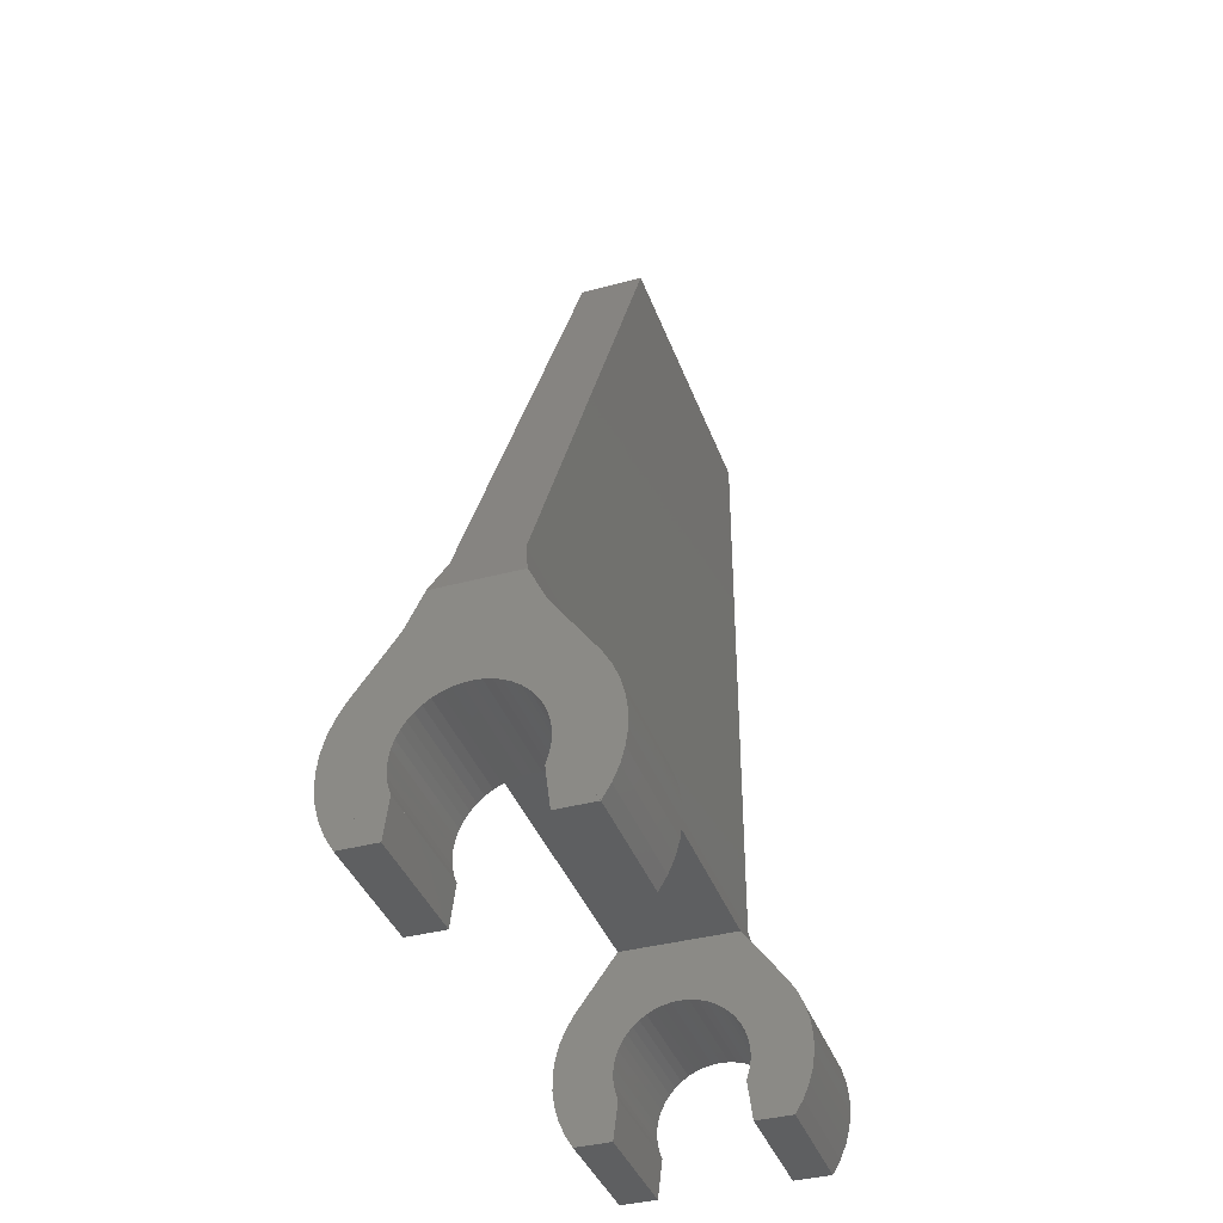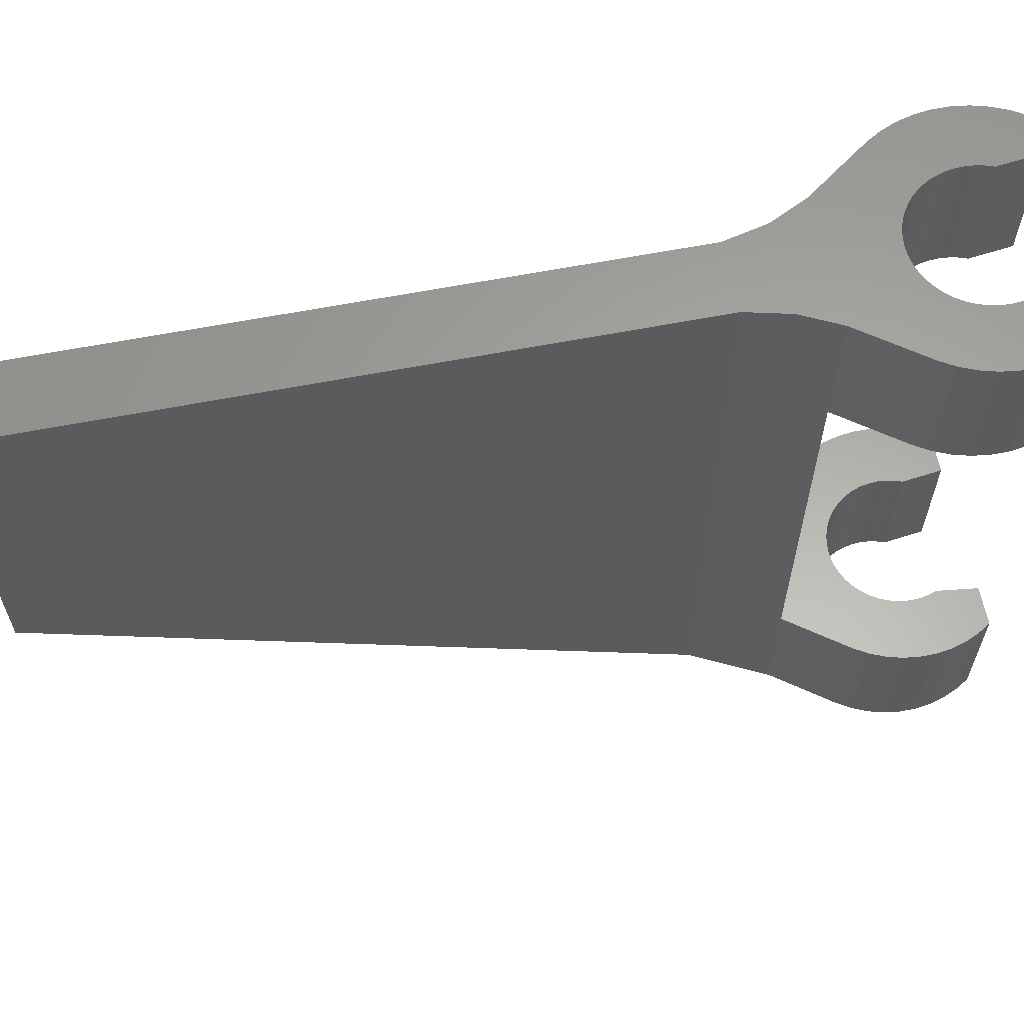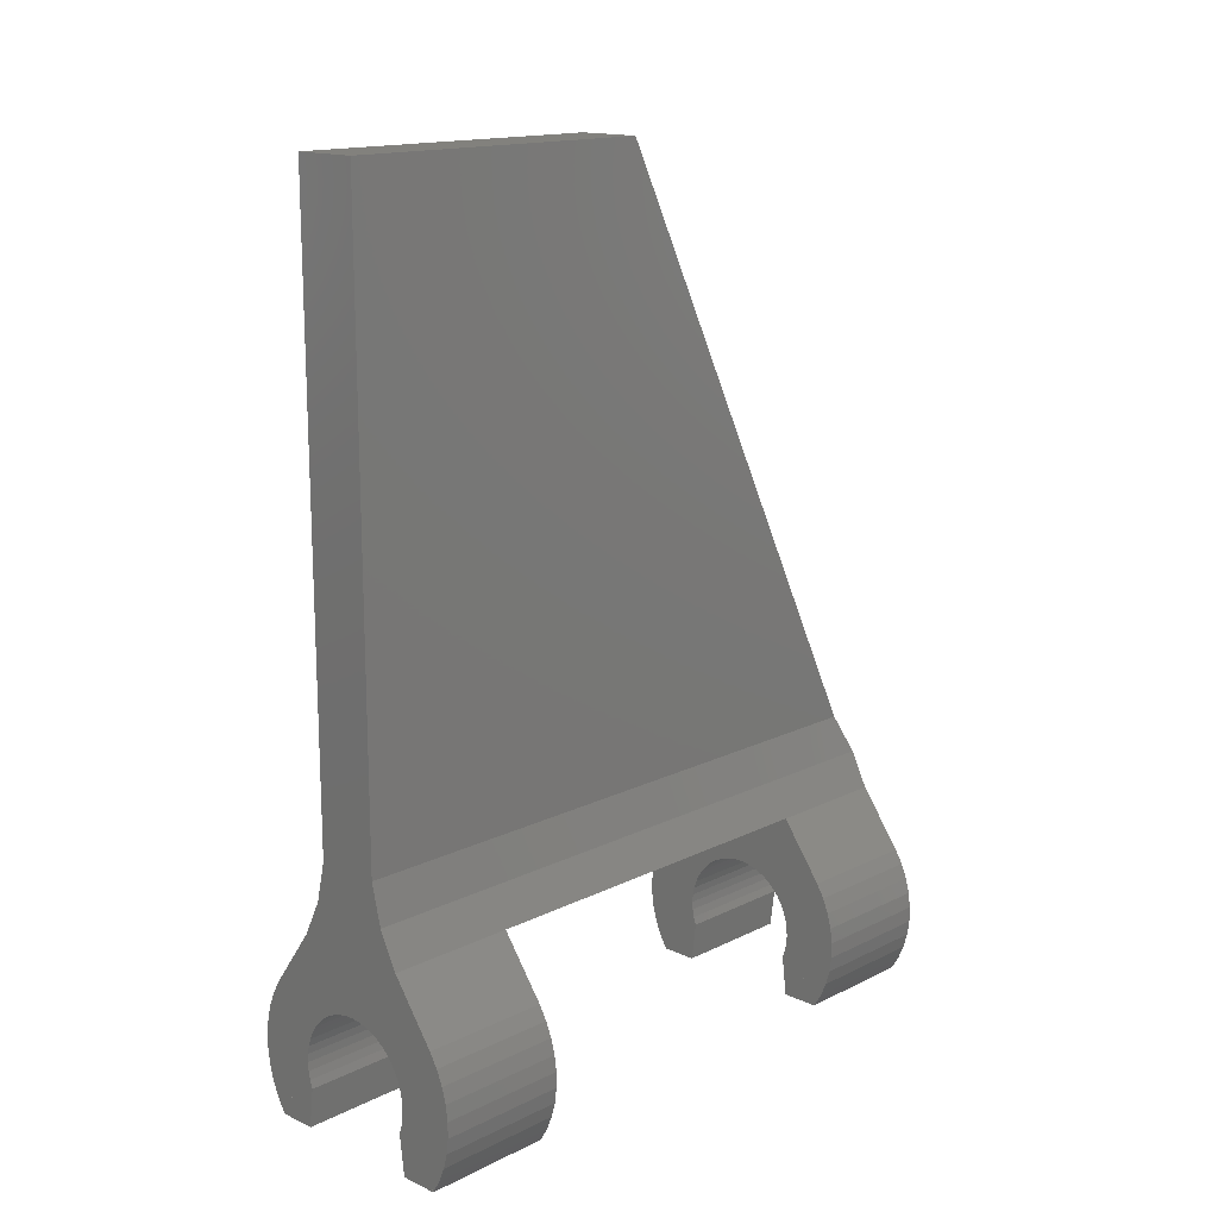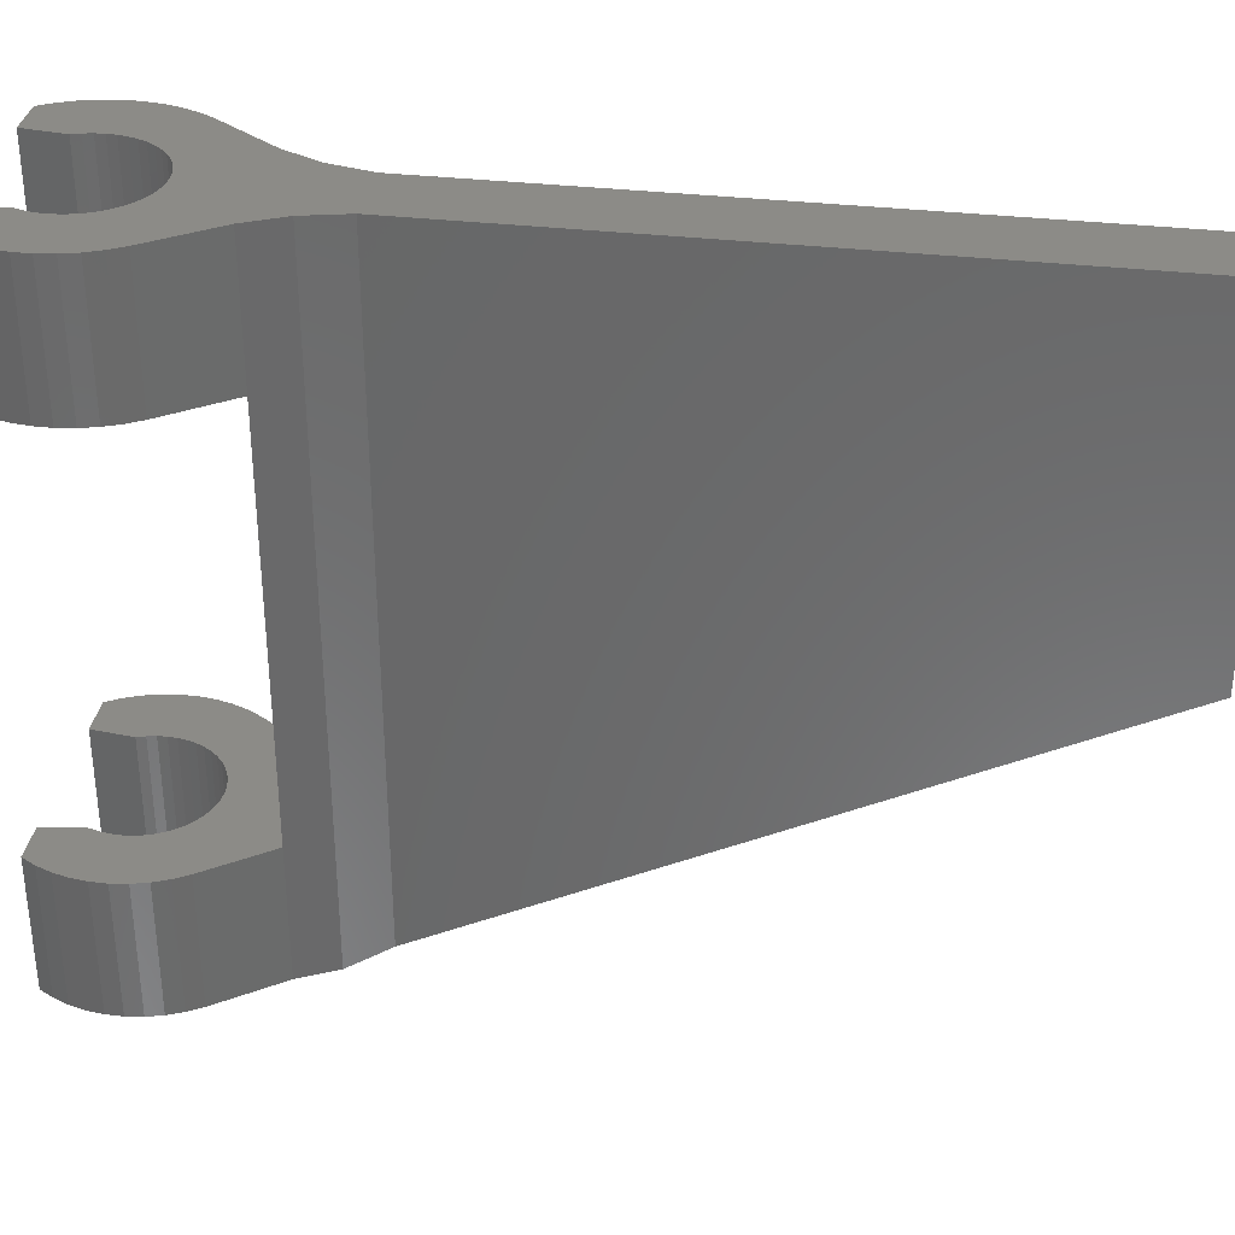
<metadata>
{"format":"stl","ext":"stl","renderer":"f3d","projection":"perspective","resolution":1024,"background":"white","views":[{"elev":-38.3,"azim":18.8,"up":"+Z"},{"elev":62.3,"azim":78.9,"up":"+Y"},{"elev":15.4,"azim":-136.0,"up":"+Z"},{"elev":33.4,"azim":-80.9,"up":"+Y"}]}
</metadata>
<code>
# stl→obj: 316 verts, 476 faces
v 0.8 16 5
v 0.8 16 20
v 0.8 8 20
v 0.8 0.5 5
v -0.8 8 20
v -0.8 16 20
v -0.8 16 5
v -0.8 0.5 5
v 1.545 3.2 -0.4141
v 1.478 3.2 -0.6123
v 1.478 0 -0.6123
v 1.545 0 -0.4141
v 1.586 3.2 -0.2089
v 1.586 0 -0.2089
v 1.6 3.2 0
v 1.6 0 0
v 1.586 3.2 0.2089
v 1.586 0 0.2089
v 1.546 3.2 0.4141
v 1.546 0 0.4141
v 1.478 3.2 0.6123
v 1.478 0 0.6123
v 1.386 3.2 0.8
v 1.386 0 0.8
v 1.269 3.2 0.974
v 1.269 0 0.974
v 1.131 3.2 1.131
v 1.131 0 1.131
v 0.974 3.2 1.269
v 0.974 0 1.269
v 0.7999 3.2 1.386
v 0.7999 0 1.386
v 0.6123 3.2 1.478
v 0.6123 0 1.478
v 0.4141 3.2 1.545
v 0.4141 0 1.545
v 0.2089 3.2 1.586
v 0.2089 0 1.586
v -0 3.2 1.6
v -0 0 1.6
v -0.2089 3.2 1.586
v -0.2089 0 1.586
v -0.4141 3.2 1.546
v -0.4141 0 1.546
v -0.6123 3.2 1.478
v -0.6123 0 1.478
v -0.8 3.2 1.386
v -0.8 0 1.386
v -0.974 3.2 1.269
v -0.974 0 1.269
v -1.131 3.2 1.131
v -1.131 0 1.131
v -1.269 3.2 0.974
v -1.269 0 0.974
v -1.386 3.2 0.7999
v -1.386 0 0.7999
v -1.478 3.2 0.6123
v -1.478 0 0.6123
v -1.545 3.2 0.4141
v -1.545 0 0.4141
v -1.586 3.2 0.2089
v -1.586 0 0.2089
v -1.6 3.2 -0
v -1.6 0 -0
v -1.586 3.2 -0.2089
v -1.586 0 -0.2089
v -1.546 3.2 -0.4141
v -1.546 0 -0.4141
v -1.478 3.2 -0.6123
v -1.478 0 -0.6123
v 1.6 3.2 -1.6
v 2.53 3.2 -1.6
v 2.53 0 -1.6
v 1.6 0 -1.6
v 1.478 0 -0.6122
v 1.478 3.2 -0.6122
v -1.6 0 -1.6
v -2.53 0 -1.6
v -2.53 3.2 -1.6
v -1.6 3.2 -1.6
v -1.478 3.2 -0.6122
v -1.478 0 -0.6122
v -1.6 3.2 0
v 1.6 0 1.6
v 1.586 0 0.2088
v 1.545 0 0.4141
v 1.269 0 0.9741
v 0.9741 0 1.269
v 0.8 0 1.386
v 0.2088 0 1.586
v 0 0 1.6
v -1.6 0 1.6
v -0.2088 0 1.586
v -0.4141 0 1.545
v -0.9741 0 1.269
v -1.269 0 0.9741
v -1.386 0 0.8
v -1.586 0 0.2088
v -1.6 0 0
v 1.586 0 -0.2088
v -1.586 0 -0.2088
v -1.545 0 -0.4141
v -1.586 3.2 -0.2088
v -1.545 3.2 -0.4141
v 1.6 3.2 1.6
v 1.586 3.2 0.2088
v 1.545 3.2 0.4141
v 1.269 3.2 0.9741
v 0.9741 3.2 1.269
v 0.8 3.2 1.386
v 0.2088 3.2 1.586
v 0 3.2 1.6
v -1.6 3.2 1.6
v -0.2088 3.2 1.586
v -0.4141 3.2 1.545
v -0.9741 3.2 1.269
v -1.269 3.2 0.9741
v -1.386 3.2 0.8
v -1.586 3.2 0.2088
v 1.586 3.2 -0.2088
v -2.729 0 -1.266
v -2.729 3.2 -1.266
v -2.881 0 -0.9093
v -2.881 3.2 -0.9093
v -2.985 0 -0.5365
v -2.985 3.2 -0.5365
v -3.036 0 -0.1538
v -3.036 3.2 -0.1538
v -3.037 0 0.2322
v -3.037 3.2 0.2322
v -2.985 0 0.6149
v -2.985 3.2 0.6149
v -2.882 0 0.9877
v -2.882 3.2 0.9877
v -2.729 0 1.344
v -2.729 3.2 1.344
v -2.53 0 1.679
v -2.53 3.2 1.679
v 2.729 3.2 -1.266
v 2.729 0 -1.266
v 2.881 3.2 -0.9093
v 2.881 0 -0.9093
v 2.985 3.2 -0.5365
v 2.985 0 -0.5365
v 3.036 3.2 -0.1538
v 3.036 0 -0.1538
v 3.037 3.2 0.2322
v 3.037 0 0.2322
v 2.985 3.2 0.6149
v 2.985 0 0.6149
v 2.882 3.2 0.9877
v 2.882 0 0.9877
v 2.729 3.2 1.344
v 2.729 0 1.344
v 2.53 3.2 1.679
v 2.53 0 1.679
v 1.545 16 -0.4141
v 1.478 16 -0.6123
v 1.478 12.8 -0.6123
v 1.545 12.8 -0.4141
v 1.586 16 -0.2089
v 1.586 12.8 -0.2089
v 1.6 16 0
v 1.6 12.8 0
v 1.586 16 0.2089
v 1.586 12.8 0.2089
v 1.546 16 0.4141
v 1.546 12.8 0.4141
v 1.478 16 0.6123
v 1.478 12.8 0.6123
v 1.386 16 0.8
v 1.386 12.8 0.8
v 1.269 16 0.974
v 1.269 12.8 0.974
v 1.131 16 1.131
v 1.131 12.8 1.131
v 0.974 16 1.269
v 0.974 12.8 1.269
v 0.7999 16 1.386
v 0.7999 12.8 1.386
v 0.6123 16 1.478
v 0.6123 12.8 1.478
v 0.4141 16 1.545
v 0.4141 12.8 1.545
v 0.2089 16 1.586
v 0.2089 12.8 1.586
v -0 16 1.6
v -0 12.8 1.6
v -0.2089 16 1.586
v -0.2089 12.8 1.586
v -0.4141 16 1.546
v -0.4141 12.8 1.546
v -0.6123 16 1.478
v -0.6123 12.8 1.478
v -0.8 16 1.386
v -0.8 12.8 1.386
v -0.974 16 1.269
v -0.974 12.8 1.269
v -1.131 16 1.131
v -1.131 12.8 1.131
v -1.269 16 0.974
v -1.269 12.8 0.974
v -1.386 16 0.7999
v -1.386 12.8 0.7999
v -1.478 16 0.6123
v -1.478 12.8 0.6123
v -1.545 16 0.4141
v -1.545 12.8 0.4141
v -1.586 16 0.2089
v -1.586 12.8 0.2089
v -1.6 16 -0
v -1.6 12.8 -0
v -1.586 16 -0.2089
v -1.586 12.8 -0.2089
v -1.546 16 -0.4141
v -1.546 12.8 -0.4141
v -1.478 16 -0.6123
v -1.478 12.8 -0.6123
v 1.6 16 -1.6
v 2.53 16 -1.6
v 2.53 12.8 -1.6
v 1.6 12.8 -1.6
v 1.478 12.8 -0.6122
v 1.478 16 -0.6122
v -1.6 12.8 -1.6
v -2.53 12.8 -1.6
v -2.53 16 -1.6
v -1.6 16 -1.6
v -1.478 16 -0.6122
v -1.478 12.8 -0.6122
v -1.6 16 0
v 1.6 12.8 1.6
v 1.586 12.8 0.2088
v 1.545 12.8 0.4141
v 1.269 12.8 0.9741
v 0.9741 12.8 1.269
v 0.8 12.8 1.386
v 0.2088 12.8 1.586
v 0 12.8 1.6
v -1.6 12.8 1.6
v -0.2088 12.8 1.586
v -0.4141 12.8 1.545
v -0.9741 12.8 1.269
v -1.269 12.8 0.9741
v -1.386 12.8 0.8
v -1.586 12.8 0.2088
v -1.6 12.8 0
v 1.586 12.8 -0.2088
v -1.586 12.8 -0.2088
v -1.545 12.8 -0.4141
v -1.586 16 -0.2088
v -1.545 16 -0.4141
v 1.6 16 1.6
v 1.586 16 0.2088
v 1.545 16 0.4141
v 1.269 16 0.9741
v 0.9741 16 1.269
v 0.8 16 1.386
v 0.2088 16 1.586
v 0 16 1.6
v -1.6 16 1.6
v -0.2088 16 1.586
v -0.4141 16 1.545
v -0.9741 16 1.269
v -1.269 16 0.9741
v -1.386 16 0.8
v -1.586 16 0.2088
v 1.586 16 -0.2088
v -2.729 12.8 -1.266
v -2.729 16 -1.266
v -2.881 12.8 -0.9093
v -2.881 16 -0.9093
v -2.985 12.8 -0.5365
v -2.985 16 -0.5365
v -3.036 12.8 -0.1538
v -3.036 16 -0.1538
v -3.037 12.8 0.2322
v -3.037 16 0.2322
v -2.985 12.8 0.6149
v -2.985 16 0.6149
v -2.882 12.8 0.9877
v -2.882 16 0.9877
v -2.729 12.8 1.344
v -2.729 16 1.344
v -2.53 12.8 1.679
v -2.53 16 1.679
v 2.729 16 -1.266
v 2.729 12.8 -1.266
v 2.881 16 -0.9093
v 2.881 12.8 -0.9093
v 2.985 16 -0.5365
v 2.985 12.8 -0.5365
v 3.036 16 -0.1538
v 3.036 12.8 -0.1538
v 3.037 16 0.2322
v 3.037 12.8 0.2322
v 2.985 16 0.6149
v 2.985 12.8 0.6149
v 2.882 16 0.9877
v 2.882 12.8 0.9877
v 2.729 16 1.344
v 2.729 12.8 1.344
v 2.53 16 1.679
v 2.53 12.8 1.679
v 1.48 12.8 3.12
v 1.48 16 3.12
v 1.48 0 3.12
v 1.48 3.2 3.12
v 1.04 0 4
v 1.04 16 4
v -1.48 12.8 3.12
v -1.48 0 3.12
v -1.04 0 4
v -1.04 16 4
v -1.48 16 3.12
v -1.48 3.2 3.12
f 1 2 3
f 3 4 1
f 5 6 7
f 7 8 5
f 9 10 11
f 11 12 9
f 13 9 12
f 12 14 13
f 15 13 14
f 14 16 15
f 17 15 16
f 16 18 17
f 19 17 18
f 18 20 19
f 21 19 20
f 20 22 21
f 23 21 22
f 22 24 23
f 25 23 24
f 24 26 25
f 27 25 26
f 26 28 27
f 29 27 28
f 28 30 29
f 31 29 30
f 30 32 31
f 33 31 32
f 32 34 33
f 35 33 34
f 34 36 35
f 37 35 36
f 36 38 37
f 39 37 38
f 38 40 39
f 41 39 40
f 40 42 41
f 43 41 42
f 42 44 43
f 45 43 44
f 44 46 45
f 47 45 46
f 46 48 47
f 49 47 48
f 48 50 49
f 51 49 50
f 50 52 51
f 53 51 52
f 52 54 53
f 55 53 54
f 54 56 55
f 57 55 56
f 56 58 57
f 59 57 58
f 58 60 59
f 61 59 60
f 60 62 61
f 63 61 62
f 62 64 63
f 65 63 64
f 64 66 65
f 67 65 66
f 66 68 67
f 69 67 68
f 68 70 69
f 71 72 73
f 73 74 71
f 71 74 75
f 75 76 71
f 77 78 79
f 79 80 77
f 77 80 81
f 81 82 77
f 72 71 15
f 83 80 79
f 84 85 16
f 84 86 85
f 84 22 86
f 84 24 22
f 84 87 24
f 84 28 87
f 84 88 28
f 84 89 88
f 84 34 89
f 84 36 34
f 84 90 36
f 84 91 90
f 92 93 91
f 92 94 93
f 92 46 94
f 92 48 46
f 92 95 48
f 92 52 95
f 92 96 52
f 92 97 96
f 92 58 97
f 92 60 58
f 92 98 60
f 92 99 98
f 74 16 100
f 74 100 12
f 74 12 11
f 77 101 99
f 77 102 101
f 77 70 102
f 80 83 103
f 80 103 104
f 80 104 69
f 105 15 106
f 105 106 107
f 105 107 21
f 105 21 23
f 105 23 108
f 105 108 27
f 105 27 109
f 105 109 110
f 105 110 33
f 105 33 35
f 105 35 111
f 105 111 112
f 113 112 114
f 113 114 115
f 113 115 45
f 113 45 47
f 113 47 116
f 113 116 51
f 113 51 117
f 113 117 118
f 113 118 57
f 113 57 59
f 113 59 119
f 113 119 83
f 71 120 15
f 71 9 120
f 71 10 9
f 78 77 99
f 16 74 73
f 79 121 122
f 121 79 78
f 122 123 124
f 123 122 121
f 124 125 126
f 125 124 123
f 126 127 128
f 127 126 125
f 128 129 130
f 129 128 127
f 130 131 132
f 131 130 129
f 132 133 134
f 133 132 131
f 134 135 136
f 135 134 133
f 136 137 138
f 137 136 135
f 78 123 121
f 78 125 123
f 78 127 125
f 78 129 127
f 78 131 129
f 78 133 131
f 78 135 133
f 78 137 135
f 79 122 124
f 79 124 126
f 79 126 128
f 79 128 130
f 79 130 132
f 79 132 134
f 79 134 136
f 79 136 138
f 78 99 92
f 92 137 78
f 79 138 113
f 113 83 79
f 72 139 140
f 140 73 72
f 139 141 142
f 142 140 139
f 141 143 144
f 144 142 141
f 143 145 146
f 146 144 143
f 145 147 148
f 148 146 145
f 147 149 150
f 150 148 147
f 149 151 152
f 152 150 149
f 151 153 154
f 154 152 151
f 153 155 156
f 156 154 153
f 73 140 142
f 73 142 144
f 73 144 146
f 73 146 148
f 73 148 150
f 73 150 152
f 73 152 154
f 73 154 156
f 72 141 139
f 72 143 141
f 72 145 143
f 72 147 145
f 72 149 147
f 72 151 149
f 72 153 151
f 72 155 153
f 84 16 73
f 73 156 84
f 105 155 72
f 72 15 105
f 112 113 138
f 138 155 112
f 112 155 105
f 137 92 91
f 91 156 137
f 91 84 156
f 157 158 159
f 159 160 157
f 161 157 160
f 160 162 161
f 163 161 162
f 162 164 163
f 165 163 164
f 164 166 165
f 167 165 166
f 166 168 167
f 169 167 168
f 168 170 169
f 171 169 170
f 170 172 171
f 173 171 172
f 172 174 173
f 175 173 174
f 174 176 175
f 177 175 176
f 176 178 177
f 179 177 178
f 178 180 179
f 181 179 180
f 180 182 181
f 183 181 182
f 182 184 183
f 185 183 184
f 184 186 185
f 187 185 186
f 186 188 187
f 189 187 188
f 188 190 189
f 191 189 190
f 190 192 191
f 193 191 192
f 192 194 193
f 195 193 194
f 194 196 195
f 197 195 196
f 196 198 197
f 199 197 198
f 198 200 199
f 201 199 200
f 200 202 201
f 203 201 202
f 202 204 203
f 205 203 204
f 204 206 205
f 207 205 206
f 206 208 207
f 209 207 208
f 208 210 209
f 211 209 210
f 210 212 211
f 213 211 212
f 212 214 213
f 215 213 214
f 214 216 215
f 217 215 216
f 216 218 217
f 219 220 221
f 221 222 219
f 219 222 223
f 223 224 219
f 225 226 227
f 227 228 225
f 225 228 229
f 229 230 225
f 220 219 163
f 231 228 227
f 232 233 164
f 232 234 233
f 232 170 234
f 232 172 170
f 232 235 172
f 232 176 235
f 232 236 176
f 232 237 236
f 232 182 237
f 232 184 182
f 232 238 184
f 232 239 238
f 240 241 239
f 240 242 241
f 240 194 242
f 240 196 194
f 240 243 196
f 240 200 243
f 240 244 200
f 240 245 244
f 240 206 245
f 240 208 206
f 240 246 208
f 240 247 246
f 222 164 248
f 222 248 160
f 222 160 159
f 225 249 247
f 225 250 249
f 225 218 250
f 228 231 251
f 228 251 252
f 228 252 217
f 253 163 254
f 253 254 255
f 253 255 169
f 253 169 171
f 253 171 256
f 253 256 175
f 253 175 257
f 253 257 258
f 253 258 181
f 253 181 183
f 253 183 259
f 253 259 260
f 261 260 262
f 261 262 263
f 261 263 193
f 261 193 195
f 261 195 264
f 261 264 199
f 261 199 265
f 261 265 266
f 261 266 205
f 261 205 207
f 261 207 267
f 261 267 231
f 219 268 163
f 219 157 268
f 219 158 157
f 226 225 247
f 164 222 221
f 227 269 270
f 269 227 226
f 270 271 272
f 271 270 269
f 272 273 274
f 273 272 271
f 274 275 276
f 275 274 273
f 276 277 278
f 277 276 275
f 278 279 280
f 279 278 277
f 280 281 282
f 281 280 279
f 282 283 284
f 283 282 281
f 284 285 286
f 285 284 283
f 226 271 269
f 226 273 271
f 226 275 273
f 226 277 275
f 226 279 277
f 226 281 279
f 226 283 281
f 226 285 283
f 227 270 272
f 227 272 274
f 227 274 276
f 227 276 278
f 227 278 280
f 227 280 282
f 227 282 284
f 227 284 286
f 226 247 240
f 240 285 226
f 227 286 261
f 261 231 227
f 220 287 288
f 288 221 220
f 287 289 290
f 290 288 287
f 289 291 292
f 292 290 289
f 291 293 294
f 294 292 291
f 293 295 296
f 296 294 293
f 295 297 298
f 298 296 295
f 297 299 300
f 300 298 297
f 299 301 302
f 302 300 299
f 301 303 304
f 304 302 301
f 221 288 290
f 221 290 292
f 221 292 294
f 221 294 296
f 221 296 298
f 221 298 300
f 221 300 302
f 221 302 304
f 220 289 287
f 220 291 289
f 220 293 291
f 220 295 293
f 220 297 295
f 220 299 297
f 220 301 299
f 220 303 301
f 232 164 221
f 221 304 232
f 253 303 220
f 220 163 253
f 260 261 286
f 286 303 260
f 260 303 253
f 285 240 239
f 239 304 285
f 239 232 304
f 305 304 303
f 303 306 305
f 307 156 155
f 155 308 307
f 309 307 308
f 305 306 310
f 308 305 310
f 310 309 308
f 311 285 304
f 304 305 311
f 156 307 312
f 312 137 156
f 307 309 313
f 313 312 307
f 1 310 314
f 314 7 1
f 310 306 315
f 315 314 310
f 306 303 286
f 286 315 306
f 155 138 316
f 316 308 155
f 305 308 316
f 316 311 305
f 6 2 1
f 1 7 6
f 286 285 311
f 311 315 286
f 138 137 312
f 312 316 138
f 312 313 316
f 315 311 314
f 314 311 316
f 316 313 314
f 1 4 309
f 309 310 1
f 309 4 8
f 8 313 309
f 313 8 7
f 7 314 313
f 5 8 4
f 4 3 5
f 6 5 3
f 3 2 6

</code>
